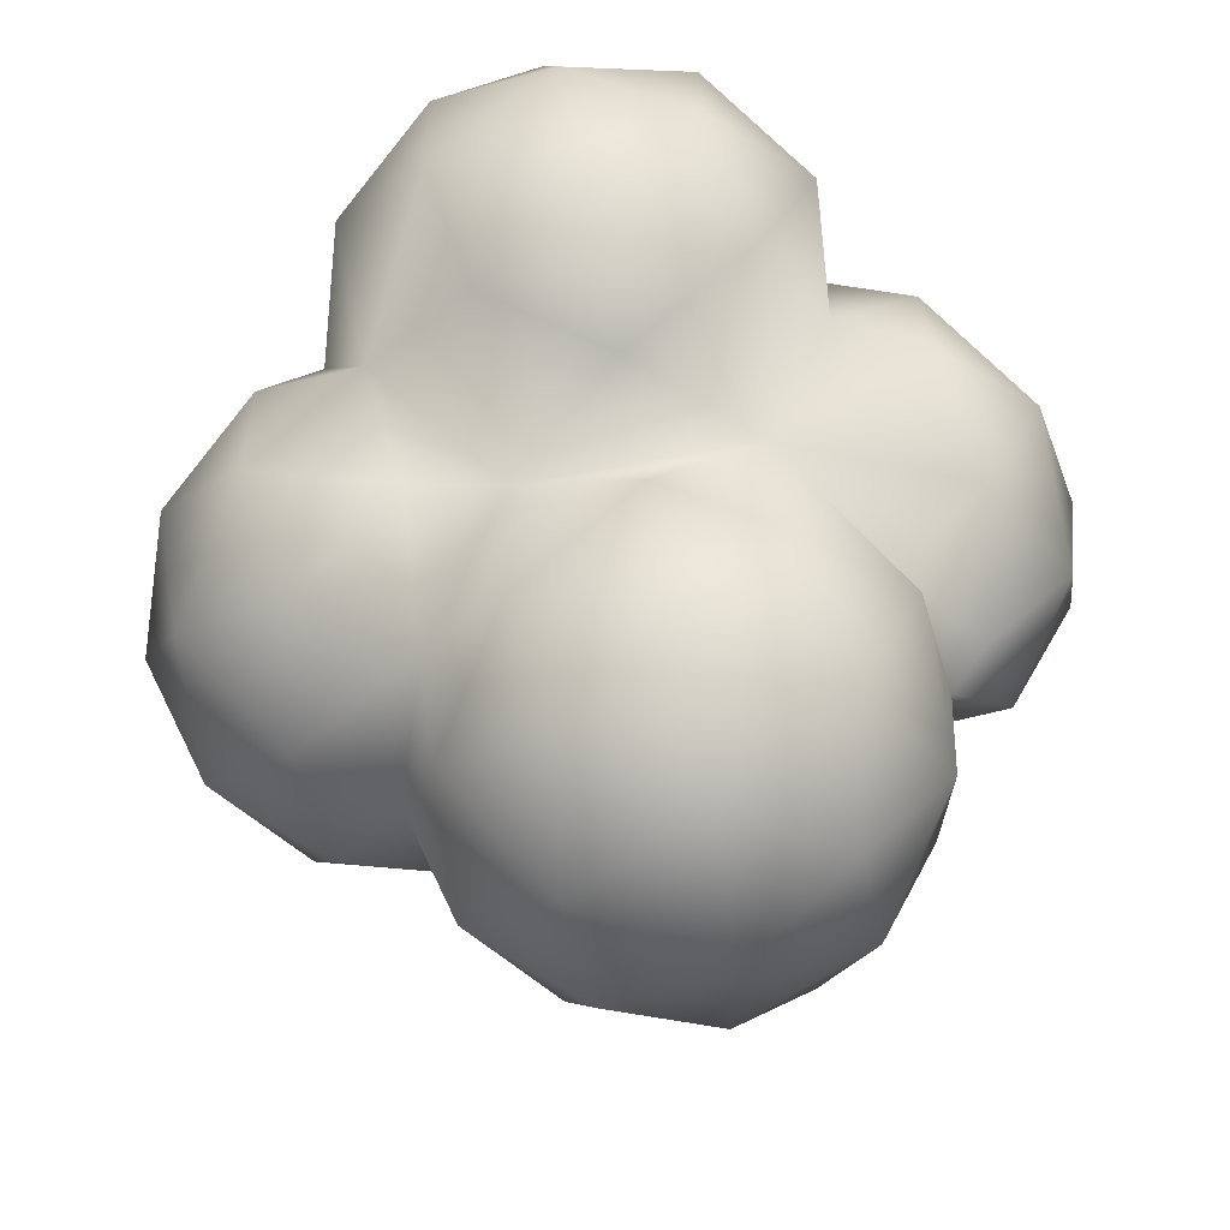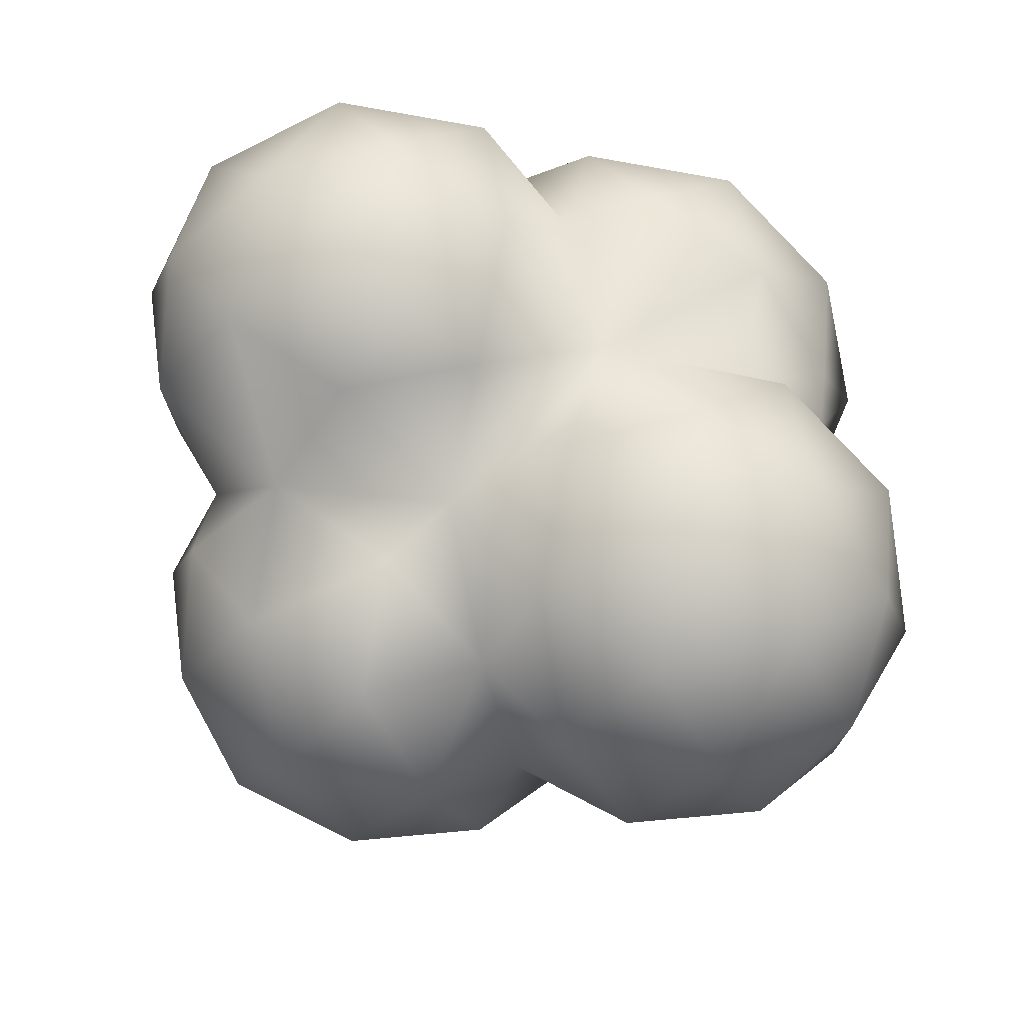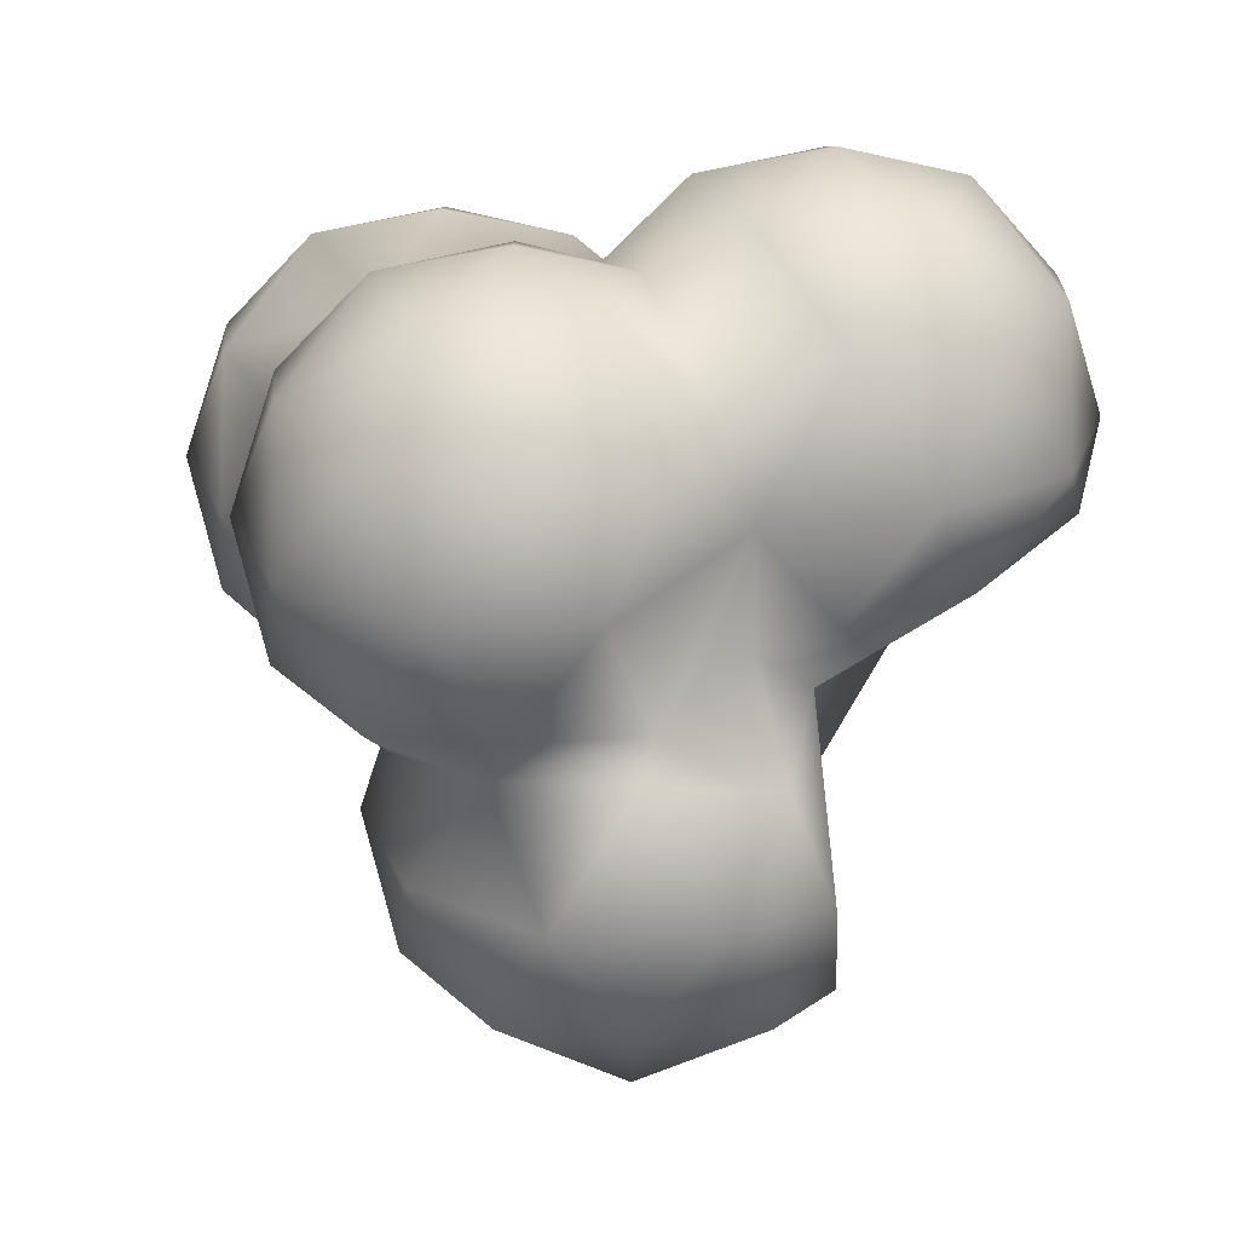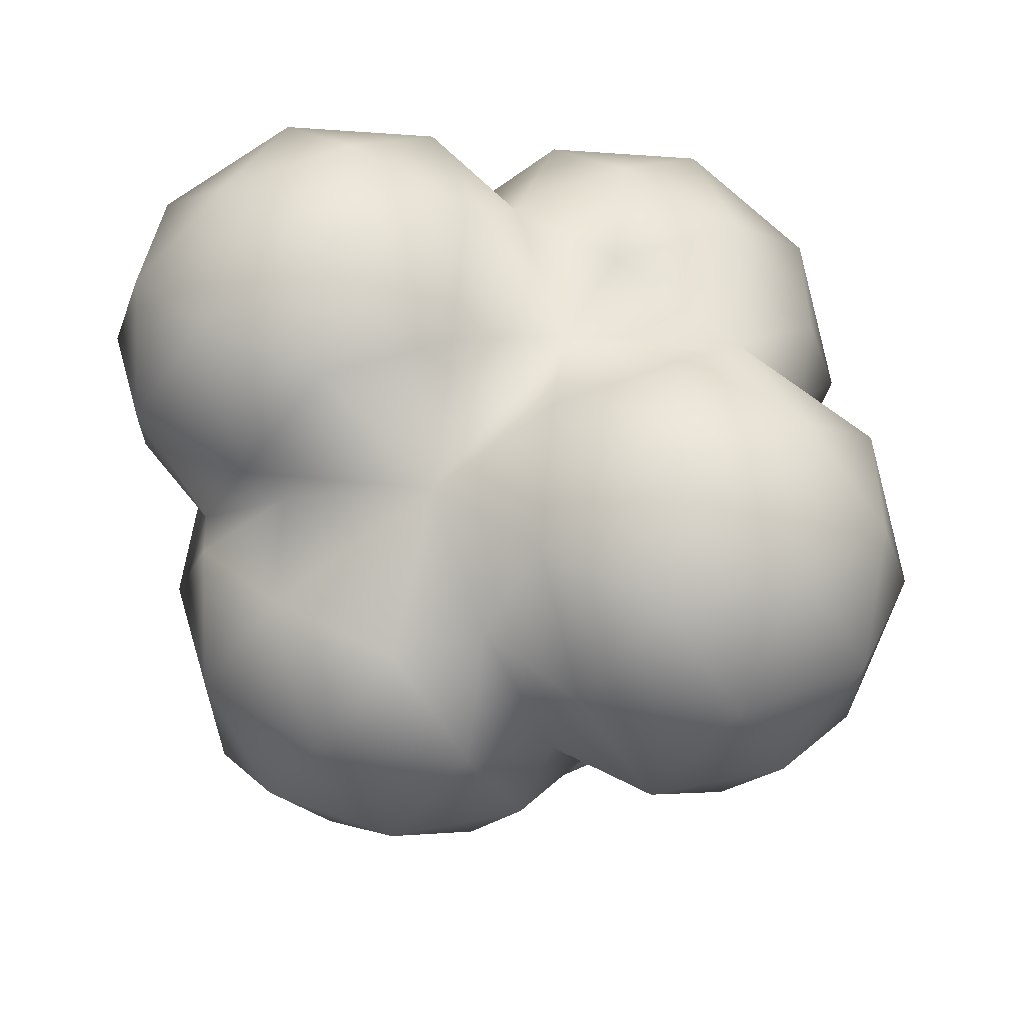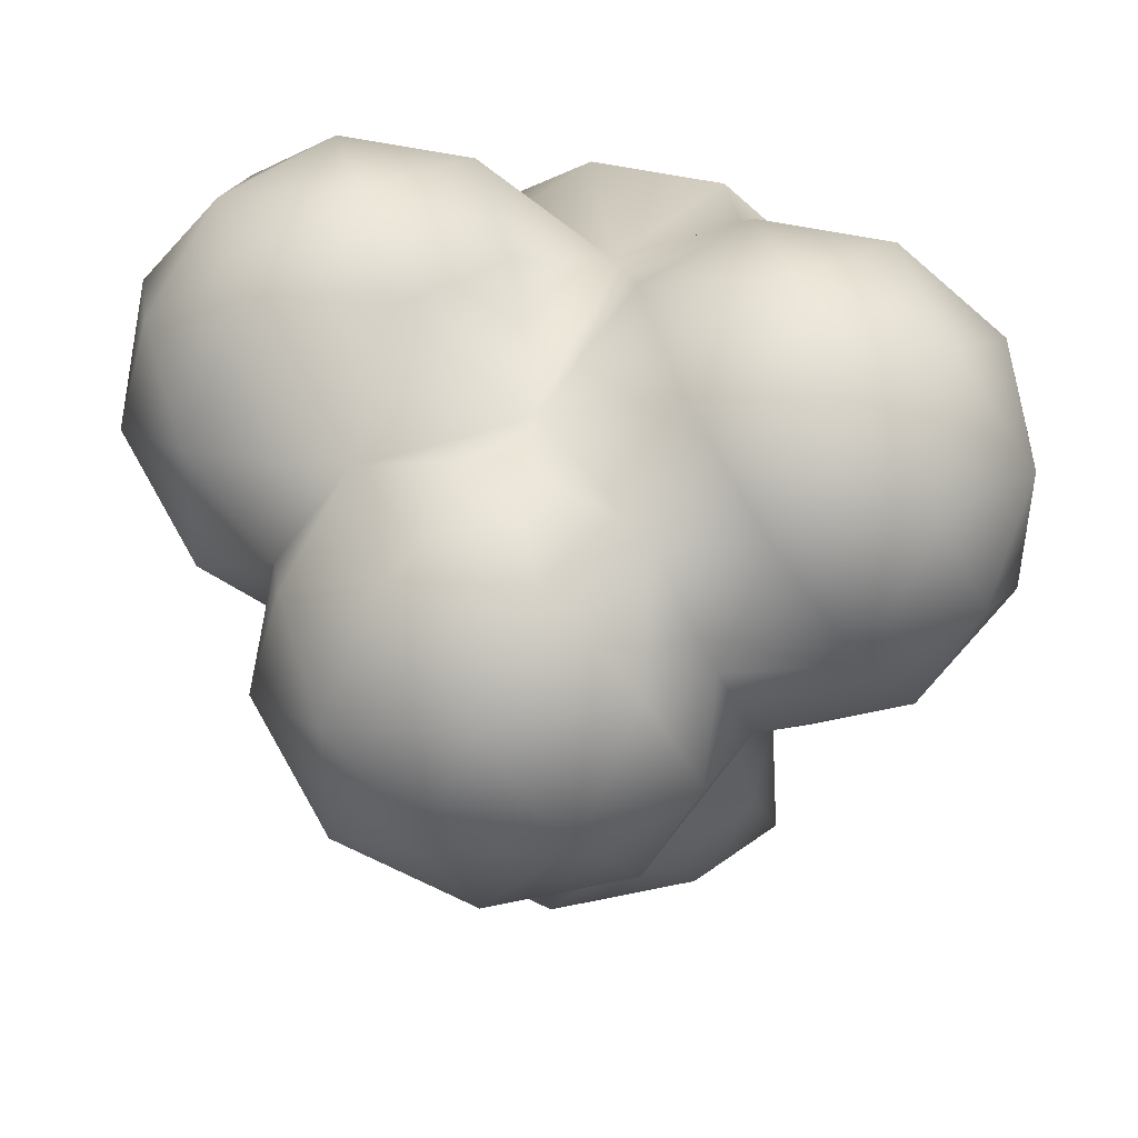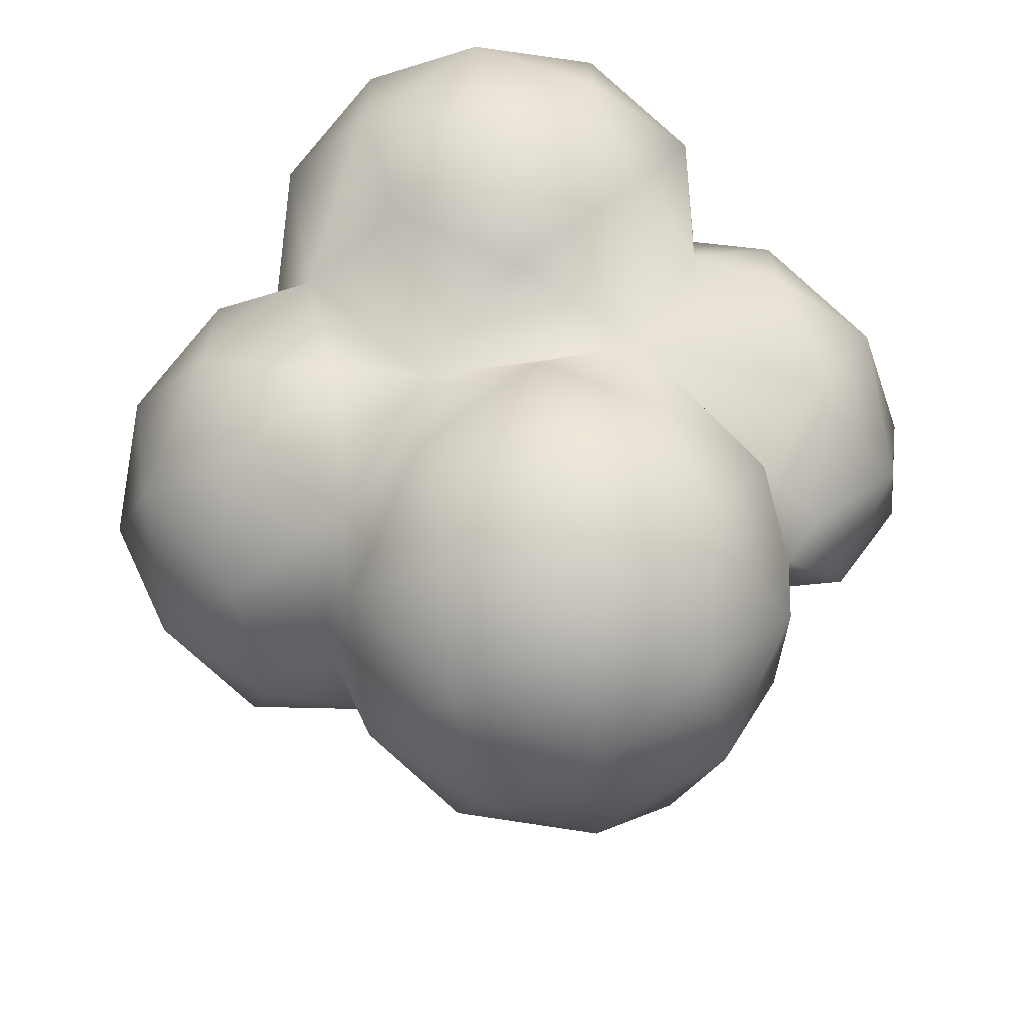
<metadata>
{"format":"obj","ext":"obj","renderer":"f3d","projection":"perspective","resolution":1024,"background":"white","views":[{"elev":64.6,"azim":79.4,"up":"+Y"},{"elev":75.4,"azim":42.4,"up":"+Y"},{"elev":-7.5,"azim":30.4,"up":"+Y"},{"elev":66.6,"azim":-143.9,"up":"+Y"},{"elev":45.8,"azim":17.8,"up":"+Y"},{"elev":58.6,"azim":81.1,"up":"+Y"}]}
</metadata>
<code>
g popcorn
v 0.1938 -0.4819 -0.09049
v 0.1424 -0.3118 -0.01329
v 0.09307 -0.4087 -0.2267
v 0.2706 -0.4087 0.06051
v 0.08331 -0.271 -0.2362
v 0.2652 -0.1915 0.09604
v 0.0729 -0.1932 -0.1572
v 0.0323 -0.2462 -0.3407
v 0.1425 -0.1159 -0.01318
v 0.06993 -0.08349 -0.3061
v 0.08715 -0.07741 -0.4504
v 0.2308 0.02693 -0.3407
v 0.201 -0.009207 -0.1482
v 0.2597 0.08837 -0.2559
v 0.3695 0.06451 -0.2267
v 0.2583 -0.01479 -0.01329
v 0.4244 -0.1043 0.06051
v 0.4703 -0.008661 -0.09049
v 0.2308 0.02693 -0.3407
v 0.2597 0.08837 -0.2559
v 0.2363 0.1027 -0.2691
v 0.3695 0.06451 -0.2267
v 0.2016 0.1301 -0.3116
v 0.1175 0.06898 -0.4254
v 0.08715 -0.07741 -0.4504
v 0.3534 0.1875 -0.2386
v 0.4733 0.1004 -0.1469
v 0.4703 -0.008661 -0.09049
v 0.5016 0.01323 0.001302
v 0.4244 -0.1043 0.06051
v 0.1431 0.2009 -0.225
v 0.0717 0.21 -0.3338
v 0.1876 0.2414 -0.2386
v 0.002221 0.2419 -0.1289
v -0.08036 0.2217 -0.3116
v -0.04823 0.1228 -0.4254
v -0.002421 -0.01816 -0.4675
v -0.04823 -0.1591 -0.4254
v 0.0323 -0.2462 -0.3407
v -0.1507 -0.01816 -0.4254
v -0.1965 0.1228 -0.3338
v -0.139 0.2074 -0.2237
v 0.3076 0.3285 -0.1469
v 0.1555 0.3402 -0.1248
v 0.4375 0.2486 -0.1248
v 0.5016 0.1875 0.001302
v 0.3992 0.3285 0.001302
v 0.2334 0.3823 0.001302
v 0.06768 0.3285 0.001302
v -0.2546 -0.01816 -0.3116
v -0.2547 0.07995 -0.2533
v -0.2669 -0.07794 -0.1985
v -0.1965 -0.1591 -0.3338
v -0.1507 -0.2556 -0.2124
v -0.08036 -0.258 -0.3116
v 0.004562 -0.2759 -0.2704
v 0.08331 -0.271 -0.2362
v 0.09307 -0.4087 -0.2267
v -0.04328 -0.4358 -0.2386
v 0.07665 -0.523 -0.1469
v 0.1938 -0.4819 -0.09049
v 0.1683 -0.523 0.001302
v 0.2706 -0.4087 0.06051
v -0.07541 -0.5347 -0.1248
v -0.1915 -0.4358 -0.1469
v 0.002527 -0.5768 0.001302
v -0.1632 -0.523 0.001302
v 0.1966 -0.4358 0.1495
v 0.08046 -0.5347 0.1274
v -0.0716 -0.523 0.1495
v 0.2547 -0.2948 0.1274
v 0.2652 -0.1915 0.09604
v 0.04834 -0.4358 0.2412
v 0.1508 -0.2948 0.2412
v -0.2497 -0.2948 -0.1248
v -0.2657 -0.382 0.001302
v -0.2483 -0.1853 0.001811
v -0.2168 -0.1602 -0.09881
v -0.2015 -0.4431 0.1274
v -0.1174 -0.382 0.2412
v -0.2373 -0.2948 0.1495
v -0.001034 -0.2846 0.2772
v -0.1539 -0.2453 0.2145
v -0.313 -0.1395 -0.1248
v 0.1538 -0.2435 0.2141
v -0.209 -0.1538 0.1138
v 0.2053 -0.1566 0.1079
v 0.2716 -0.05388 0.2315
v 0.3114 -0.1395 0.1274
v 0.4275 -0.04062 0.1495
v 0.4856 0.1004 0.1274
v 0.3817 0.1004 0.2412
v 0.4275 0.2414 0.1495
v 0.3114 0.3402 0.1274
v 0.2792 0.2414 0.2412
v 0.1593 0.3285 0.1495
v -0.002998 0.2297 0.1228
v 0.2409 0.07724 0.2753
v 0.1494 0.2106 0.2324
v -0.0008038 0.2342 0.001302
v -0.06929 0.3285 0.001302
v -0.1609 0.3285 -0.1469
v -0.2808 0.2414 -0.2386
v -0.3833 0.1004 -0.2386
v -0.4291 -0.04062 -0.1469
v -0.4008 -0.1278 0.001302
v -0.3092 -0.1278 0.1495
v -0.2672 -0.06683 0.2135
v -0.235 0.3823 0.001302
v -0.313 0.3402 -0.1248
v -0.4291 0.2414 -0.1469
v -0.4872 0.1004 -0.1248
v -0.5032 0.01323 0.001302
v -0.4391 -0.04788 0.1274
v -0.4008 0.3285 0.001302
v -0.5032 0.1875 0.001302
v -0.1571 0.3402 0.1274
v -0.1664 0.2141 0.238
v -0.3092 0.3285 0.1495
v -0.355 0.01323 0.2412
v -0.4749 0.1004 0.1495
v -0.4391 0.2486 0.1274
v -0.355 0.1875 0.2412
v -0.2433 0.09012 0.2774
v -0.002421 0.2638 0.2241
v -0.2423 -0.01816 0.3723
v -0.2065 0.1301 0.3502
v -0.07654 0.21 0.3723
v 0.07552 0.2217 0.3502
v -0.1224 0.06898 0.464
v -0.2065 -0.1664 0.3502
v 0.1916 0.1228 0.3723
v 0.04339 0.1228 0.464
v -0.1224 -0.1053 0.464
v -0.07654 -0.2463 0.3723
v 0.2498 -0.01816 0.3502
v 0.1458 -0.01816 0.464
v -0.002421 -0.01816 0.5061
v 0.1916 -0.1591 0.3723
v 0.07552 -0.258 0.3502
v 0.04339 -0.1591 0.464
g popcorn_0
f 3 2 1
f 2 4 1
f 3 5 2
f 2 6 4
f 5 7 2
f 7 5 8
f 9 6 2
f 7 9 2
f 10 7 8
f 10 8 11
f 11 12 10
f 13 7 10
f 12 13 10
f 9 7 13
f 12 14 13
f 14 15 13
f 9 16 6
f 13 16 9
f 15 16 13
f 16 17 6
f 18 16 15
f 18 17 16
f 21 20 19
f 22 20 21
f 23 21 19
f 24 23 19
f 25 24 19
f 21 26 22
f 22 26 27
f 22 27 28
f 27 29 28
f 29 30 28
f 31 21 23
f 32 23 24
f 32 31 23
f 21 31 33
f 33 26 21
f 32 34 31
f 31 34 33
f 35 34 32
f 36 32 24
f 35 32 36
f 37 24 25
f 36 24 37
f 25 38 37
f 25 39 38
f 40 36 37
f 38 40 37
f 41 35 36
f 40 41 36
f 42 34 35
f 41 42 35
f 33 43 26
f 34 44 33
f 44 43 33
f 43 45 26
f 26 45 27
f 45 46 27
f 27 46 29
f 43 47 45
f 47 46 45
f 44 48 43
f 43 48 47
f 34 49 44
f 49 48 44
f 50 41 40
f 42 41 51
f 50 51 41
f 52 51 50
f 53 50 40
f 53 52 50
f 53 54 52
f 38 53 40
f 55 53 38
f 55 54 53
f 39 55 38
f 39 56 55
f 56 54 55
f 56 39 57
f 56 57 58
f 58 59 56
f 59 54 56
f 58 60 59
f 61 60 58
f 61 62 60
f 63 62 61
f 60 64 59
f 59 65 54
f 64 65 59
f 60 66 64
f 60 62 66
f 64 67 65
f 66 67 64
f 63 68 62
f 62 69 66
f 68 69 62
f 69 70 66
f 66 70 67
f 71 68 63
f 72 71 63
f 68 73 69
f 69 73 70
f 71 74 68
f 68 74 73
f 65 75 54
f 65 67 76
f 65 76 75
f 76 77 75
f 75 78 54
f 75 77 78
f 54 78 52
f 70 79 67
f 67 79 76
f 70 73 80
f 70 80 79
f 79 81 76
f 76 81 77
f 79 80 81
f 74 82 73
f 73 82 80
f 81 80 83
f 83 80 82
f 78 84 52
f 78 77 84
f 85 82 74
f 85 74 71
f 81 86 77
f 86 81 83
f 87 85 71
f 87 88 85
f 87 71 72
f 72 89 87
f 87 89 88
f 30 89 72
f 90 89 30
f 90 88 89
f 29 90 30
f 91 90 29
f 46 91 29
f 91 92 90
f 90 92 88
f 93 91 46
f 93 92 91
f 47 93 46
f 94 93 47
f 48 94 47
f 93 95 92
f 94 95 93
f 96 94 48
f 96 95 94
f 49 96 48
f 97 96 49
f 95 98 92
f 92 98 88
f 96 99 95
f 97 99 96
f 99 98 95
f 100 97 49
f 34 100 49
f 101 100 34
f 100 101 97
f 102 101 34
f 42 102 34
f 103 102 42
f 103 42 51
f 104 103 51
f 51 52 104
f 52 105 104
f 84 105 52
f 84 106 105
f 77 106 84
f 77 107 106
f 86 107 77
f 86 108 107
f 86 83 108
f 102 109 101
f 110 102 103
f 110 109 102
f 104 111 103
f 111 110 103
f 105 112 104
f 112 111 104
f 105 106 113
f 105 113 112
f 107 114 106
f 106 114 113
f 111 115 110
f 115 109 110
f 112 116 111
f 113 116 112
f 111 116 115
f 109 117 101
f 117 97 101
f 117 118 97
f 119 117 109
f 115 119 109
f 119 118 117
f 107 120 114
f 107 108 120
f 114 121 113
f 113 121 116
f 114 120 121
f 116 122 115
f 122 119 115
f 121 122 116
f 122 123 119
f 121 123 122
f 121 120 123
f 119 123 118
f 120 124 123
f 108 124 120
f 123 124 118
f 118 125 97
f 97 125 99
f 108 126 124
f 124 127 118
f 126 127 124
f 118 128 125
f 127 128 118
f 125 129 99
f 128 129 125
f 127 130 128
f 126 130 127
f 131 126 108
f 83 131 108
f 129 132 99
f 99 132 98
f 128 133 129
f 128 130 133
f 129 133 132
f 126 134 130
f 131 134 126
f 135 131 83
f 135 134 131
f 83 82 135
f 132 136 98
f 88 98 136
f 132 133 137
f 132 137 136
f 130 138 133
f 134 138 130
f 133 138 137
f 136 139 88
f 136 137 139
f 88 139 85
f 85 140 82
f 140 135 82
f 139 140 85
f 141 138 134
f 137 138 141
f 135 141 134
f 140 141 135
f 139 141 140
f 139 137 141

</code>
